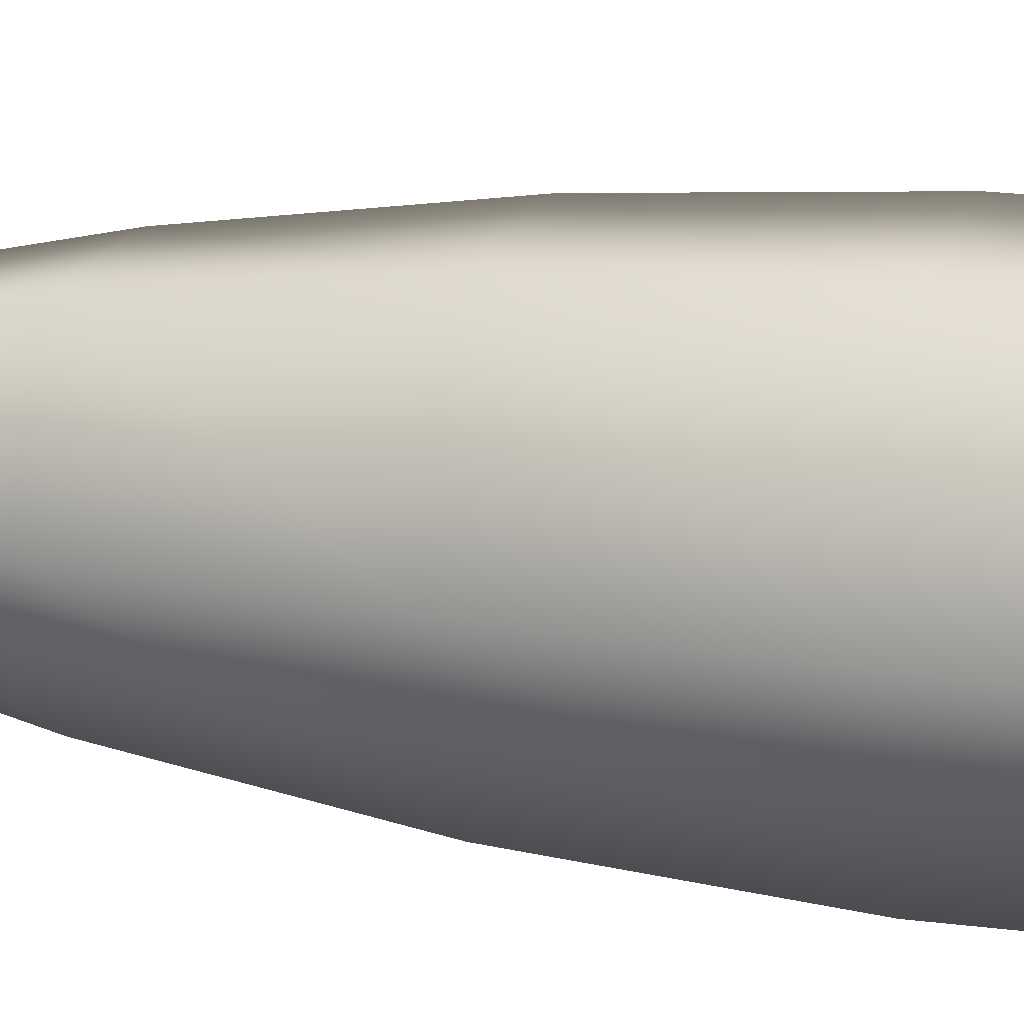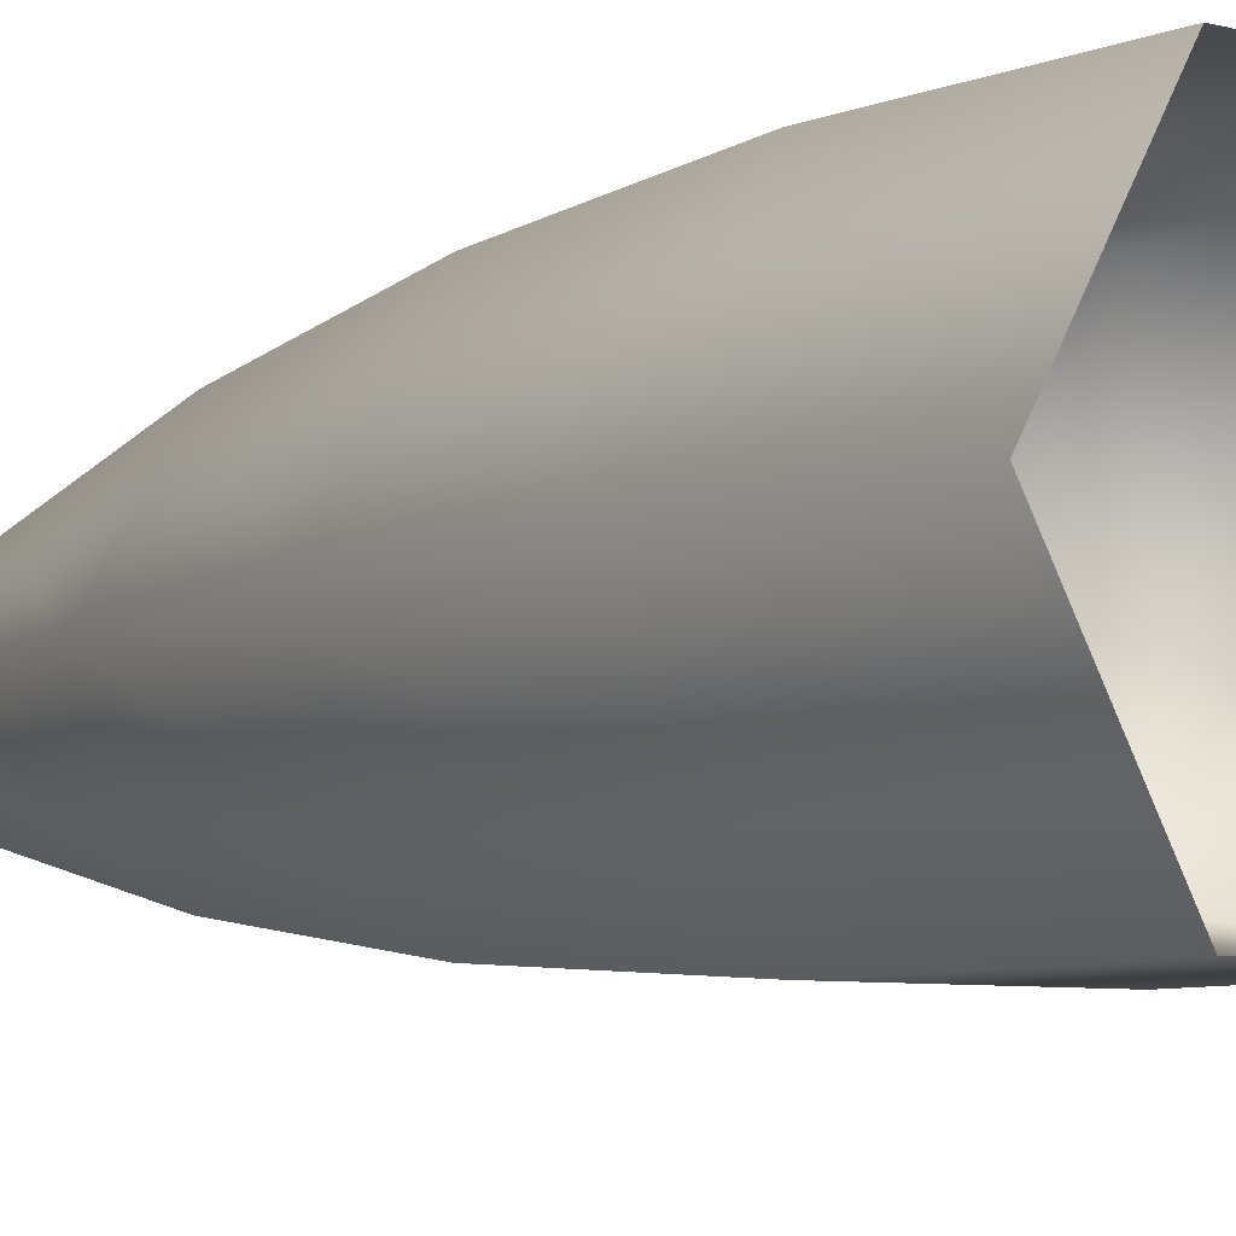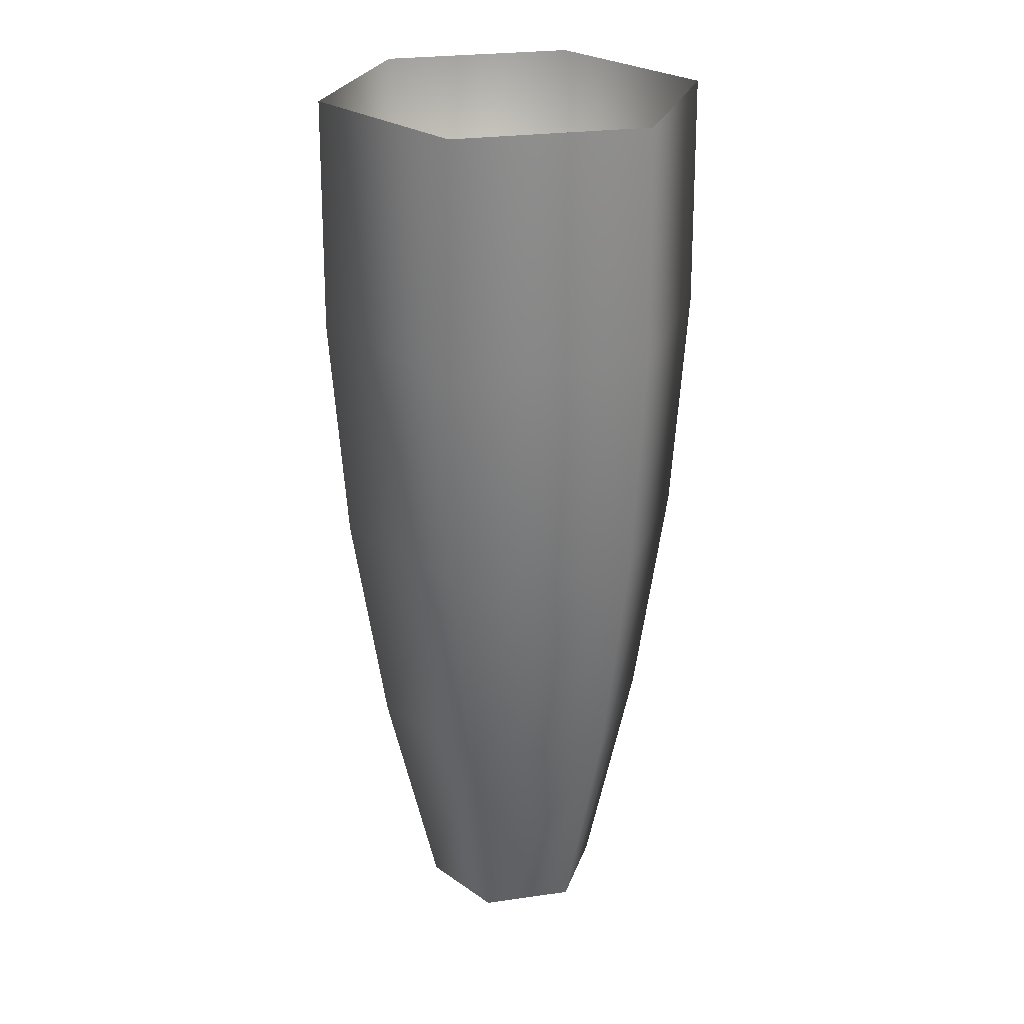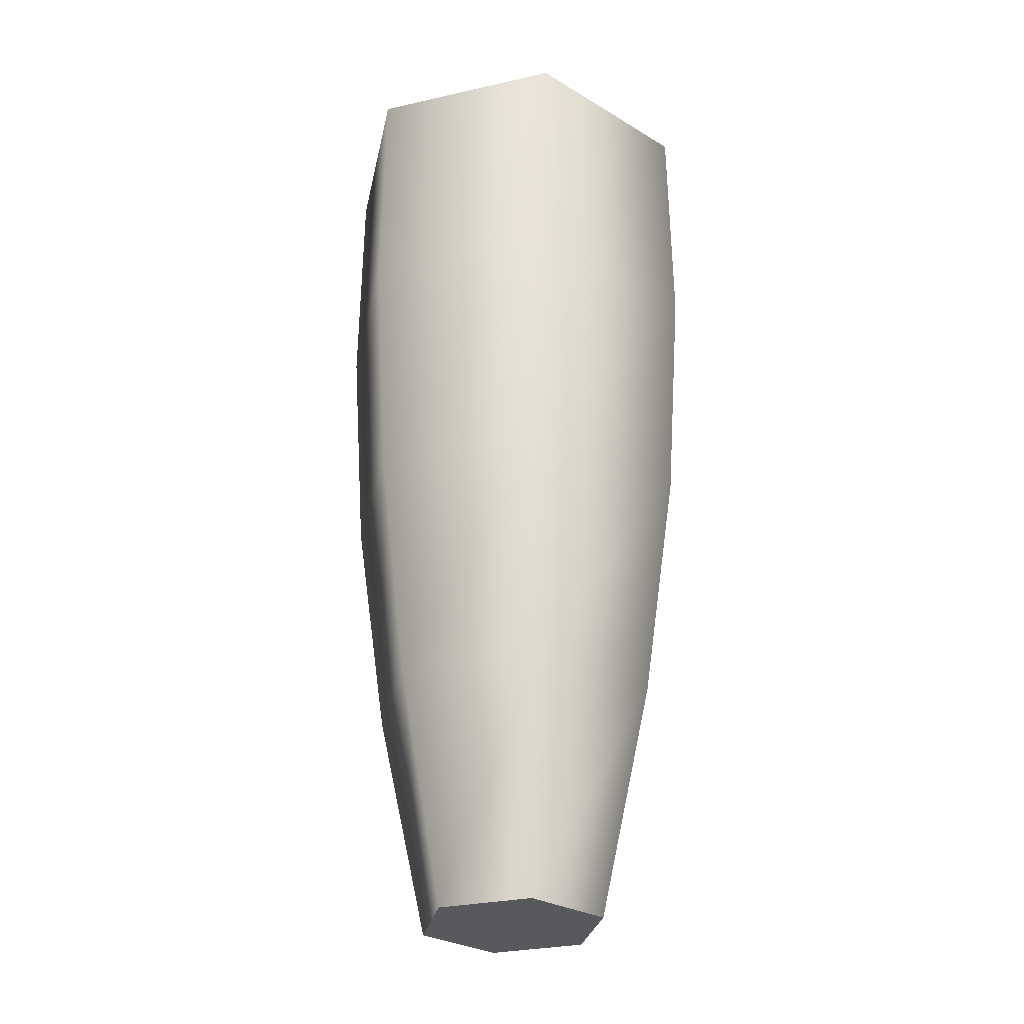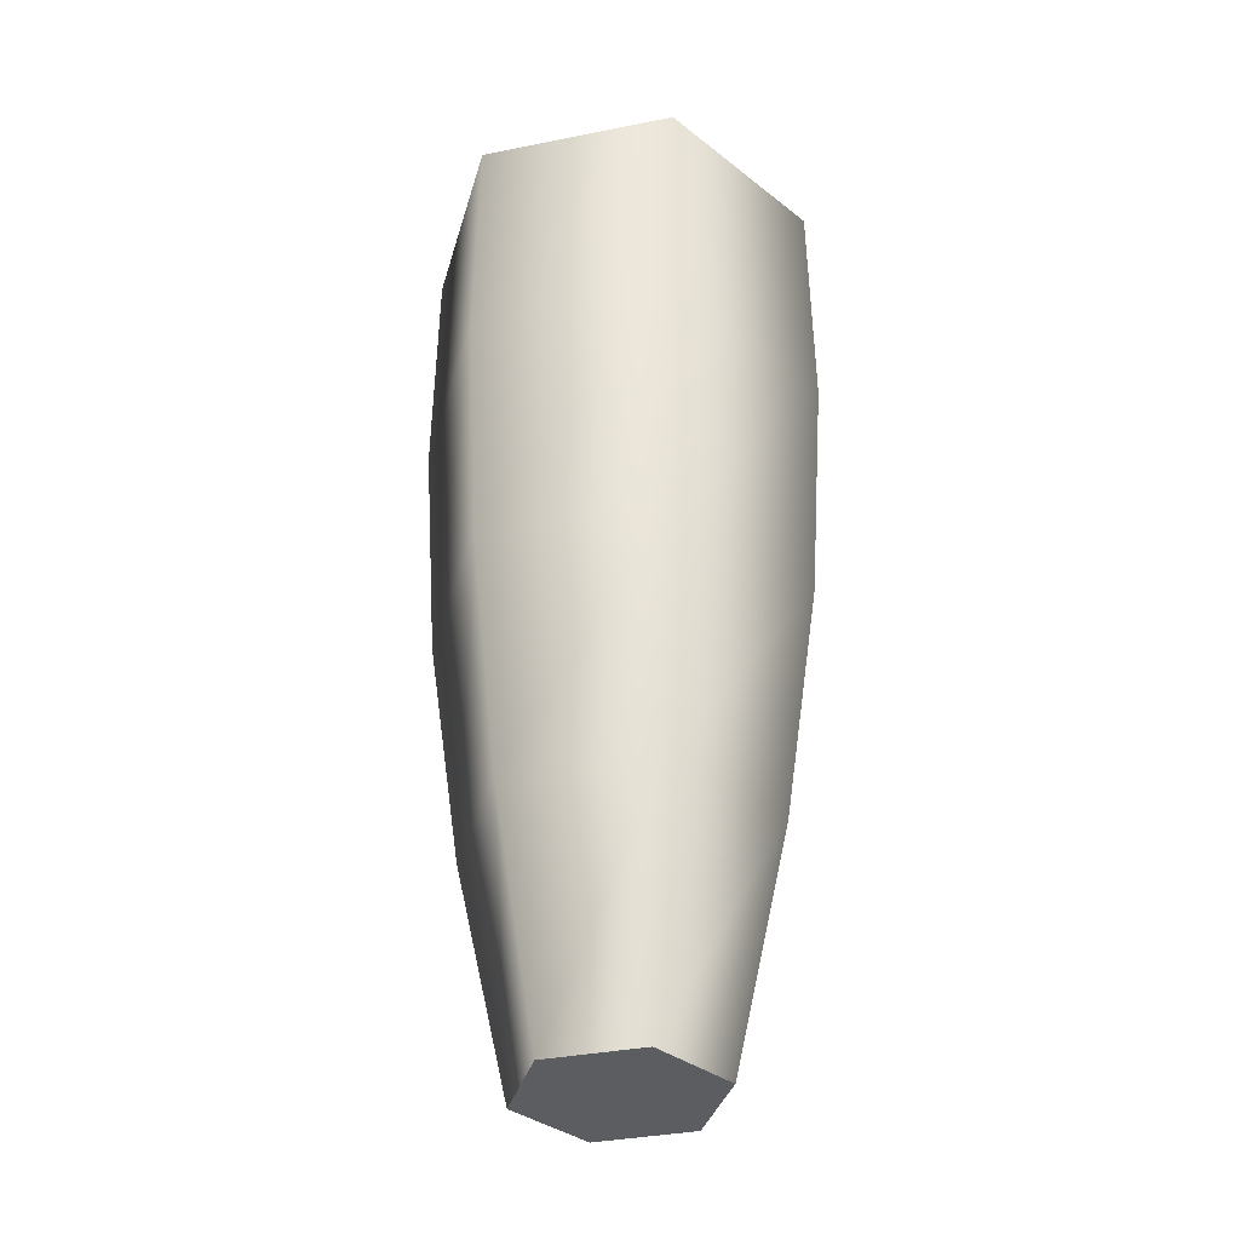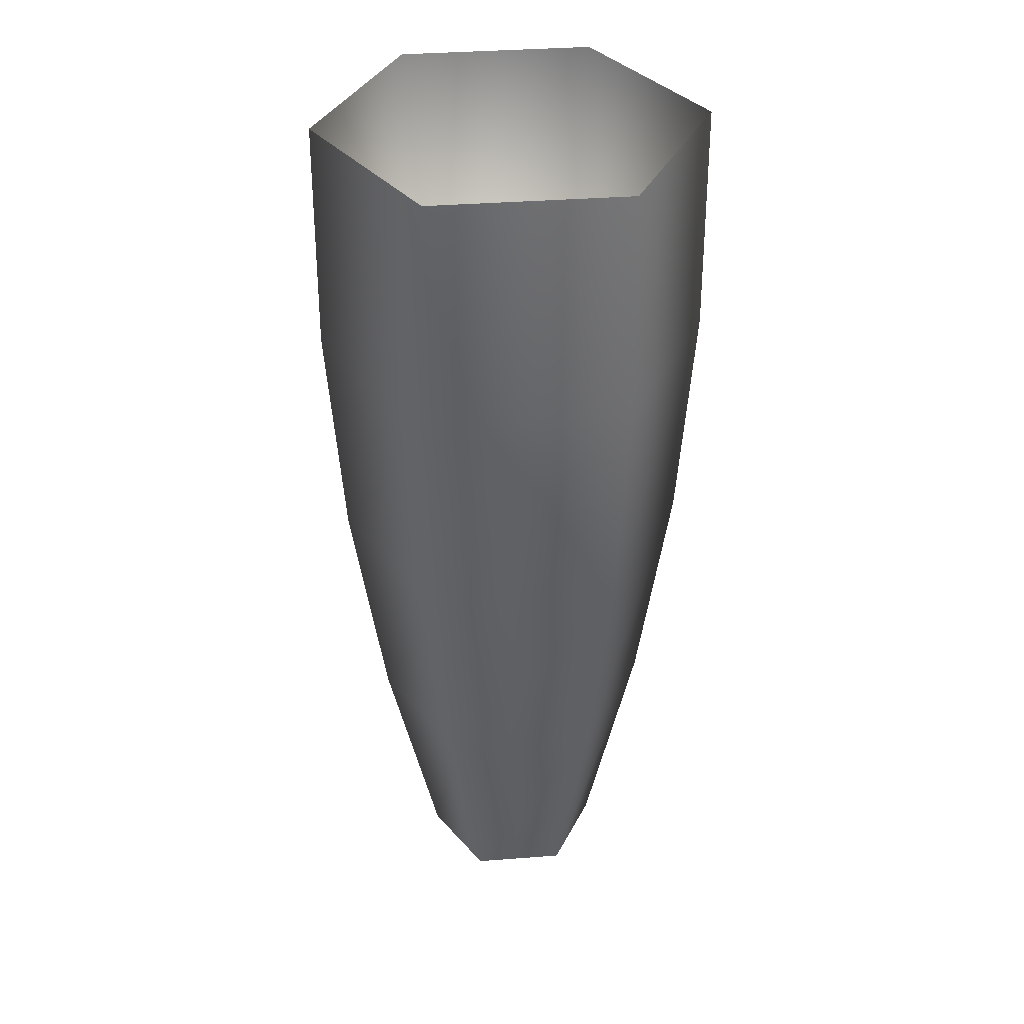
<metadata>
{"format":"obj","ext":"obj","renderer":"f3d","projection":"perspective","resolution":1024,"background":"white","views":[{"elev":17.8,"azim":105.4,"up":"+Z"},{"elev":-6.4,"azim":142.1,"up":"+Z"},{"elev":26.2,"azim":-12.7,"up":"+Y"},{"elev":-29.2,"azim":-41.5,"up":"+Y"},{"elev":-36.2,"azim":14.6,"up":"+Y"},{"elev":36.7,"azim":174.3,"up":"+Y"}]}
</metadata>
<code>
v  0 -2.5 0
v  -0.125 -2.5 0.2165
v  -0.25 -2.5 0
v  0.125 -2.5 0.2165
v  0.25 -2.5 0
v  0.125 -2.5 -0.2165
v  -0.125 -2.5 -0.2165
v  -0.25 -2.5 0.433
v  -0.5 -2.5 -0
v  0.25 -2.5 0.433
v  0.5 -2.5 0
v  0.25 -2.5 -0.433
v  -0.25 -2.5 -0.433
v  -0.3909 -1.25 0.6771
v  -0.7819 -1.25 -0
v  0.3909 -1.25 0.6771
v  0.7819 -1.25 0
v  0.3909 -1.25 -0.6771
v  -0.3909 -1.25 -0.6771
v  -0.4825 0 0.8357
v  -0.965 -0 -0
v  0.4825 0 0.8357
v  0.965 0 0
v  0.4825 -0 -0.8357
v  -0.4825 -0 -0.8357
v  -0.5247 1.25 0.9088
v  -1.049 1.25 -0
v  0.5247 1.25 0.9088
v  1.049 1.25 0
v  0.5247 1.25 -0.9088
v  -0.5247 1.25 -0.9088
v  -0.5175 2.5 0.8963
v  -1.035 2.5 -0
v  0.5175 2.5 0.8963
v  1.035 2.5 0
v  0.5175 2.5 -0.8963
v  -0.5175 2.5 -0.8963
v  -0.4262 1.321 0.7382
v  -0.8524 1.321 -0
v  0.4262 1.321 0.7382
v  0.8524 1.321 0
v  0.4262 1.321 -0.7382
v  -0.4262 1.321 -0.7382
v  0 1.321 -0
g turbine
f 1 2 3
f 1 4 2
f 1 5 4
f 1 6 5
f 1 7 6
f 1 3 7
f 3 8 9
f 3 2 8
f 2 10 8
f 2 4 10
f 4 11 10
f 4 5 11
f 5 12 11
f 5 6 12
f 6 13 12
f 6 7 13
f 7 9 13
f 7 3 9
f 9 14 15
f 9 8 14
f 8 16 14
f 8 10 16
f 10 17 16
f 10 11 17
f 11 18 17
f 11 12 18
f 12 19 18
f 12 13 19
f 13 15 19
f 13 9 15
f 15 20 21
f 15 14 20
f 14 22 20
f 14 16 22
f 16 23 22
f 16 17 23
f 17 24 23
f 17 18 24
f 18 25 24
f 18 19 25
f 19 21 25
f 19 15 21
f 21 26 27
f 21 20 26
f 20 28 26
f 20 22 28
f 22 29 28
f 22 23 29
f 23 30 29
f 23 24 30
f 24 31 30
f 24 25 31
f 25 27 31
f 25 21 27
f 27 32 33
f 27 26 32
f 26 34 32
f 26 28 34
f 28 35 34
f 28 29 35
f 29 36 35
f 29 30 36
f 30 37 36
f 30 31 37
f 31 33 37
f 31 27 33
f 33 38 39
f 33 32 38
f 32 40 38
f 32 34 40
f 34 41 40
f 34 35 41
f 35 42 41
f 35 36 42
f 36 43 42
f 36 37 43
f 37 39 43
f 37 33 39
f 44 39 38
f 44 38 40
f 44 40 41
f 44 41 42
f 44 42 43
f 44 43 39

</code>
